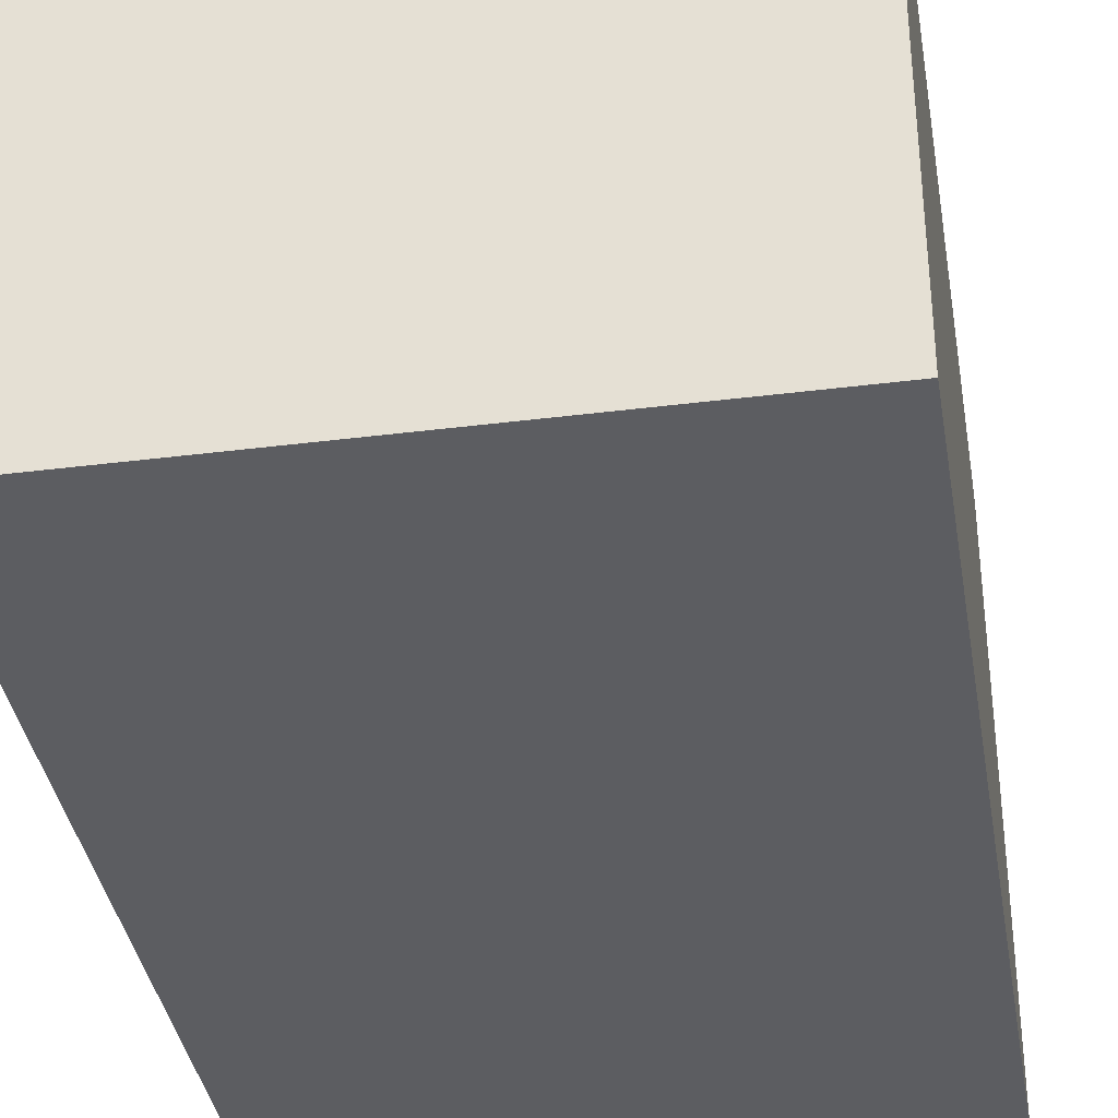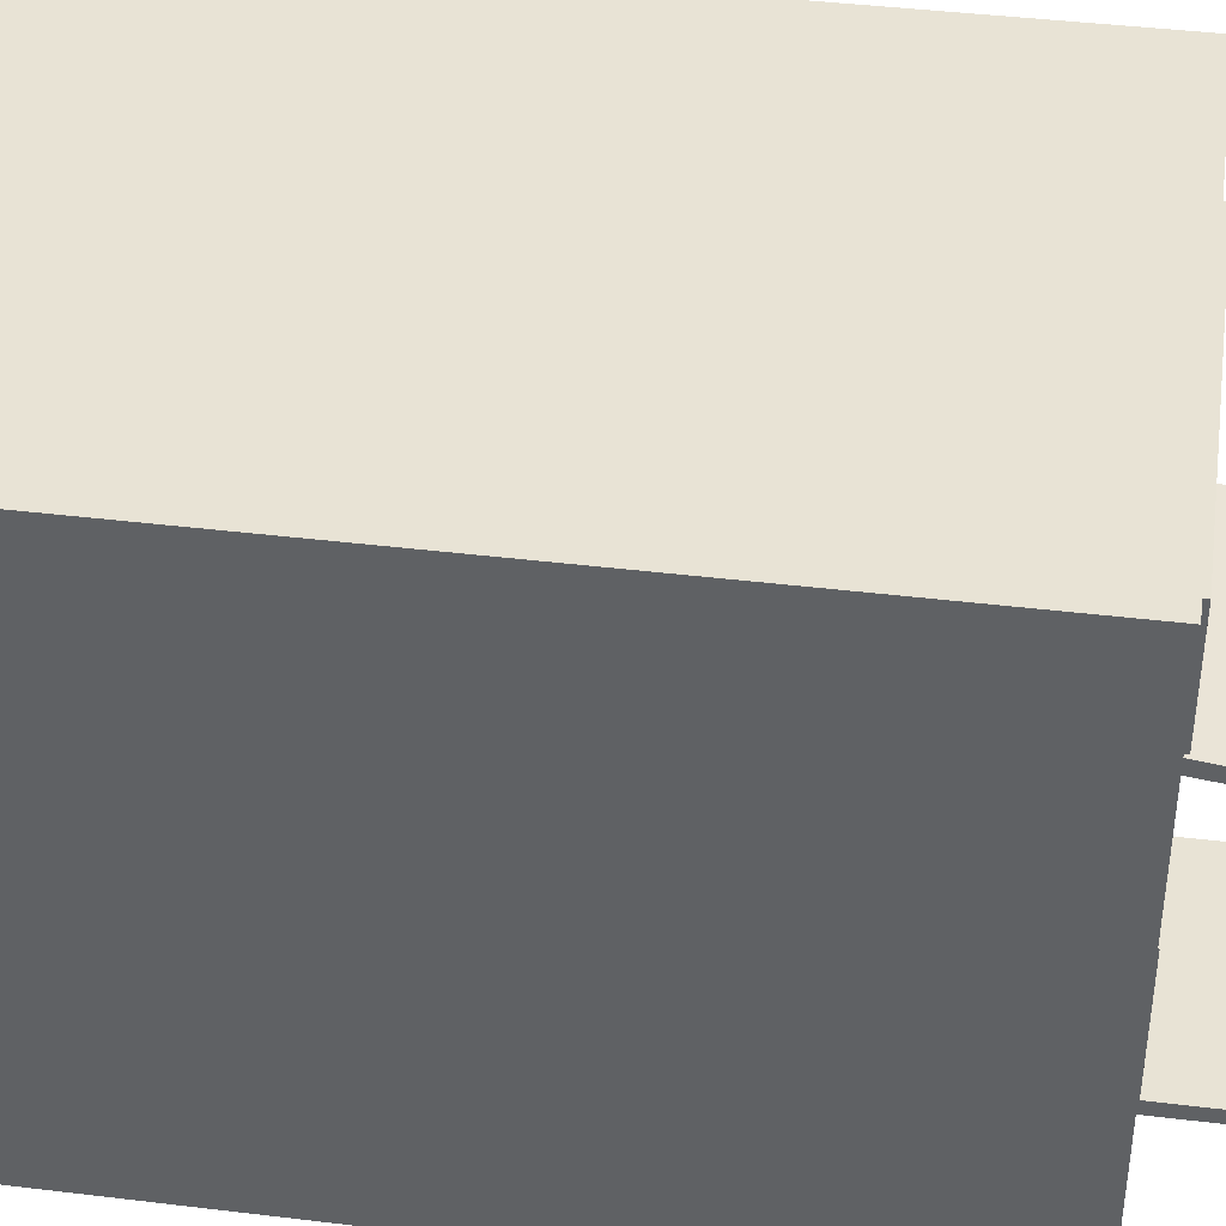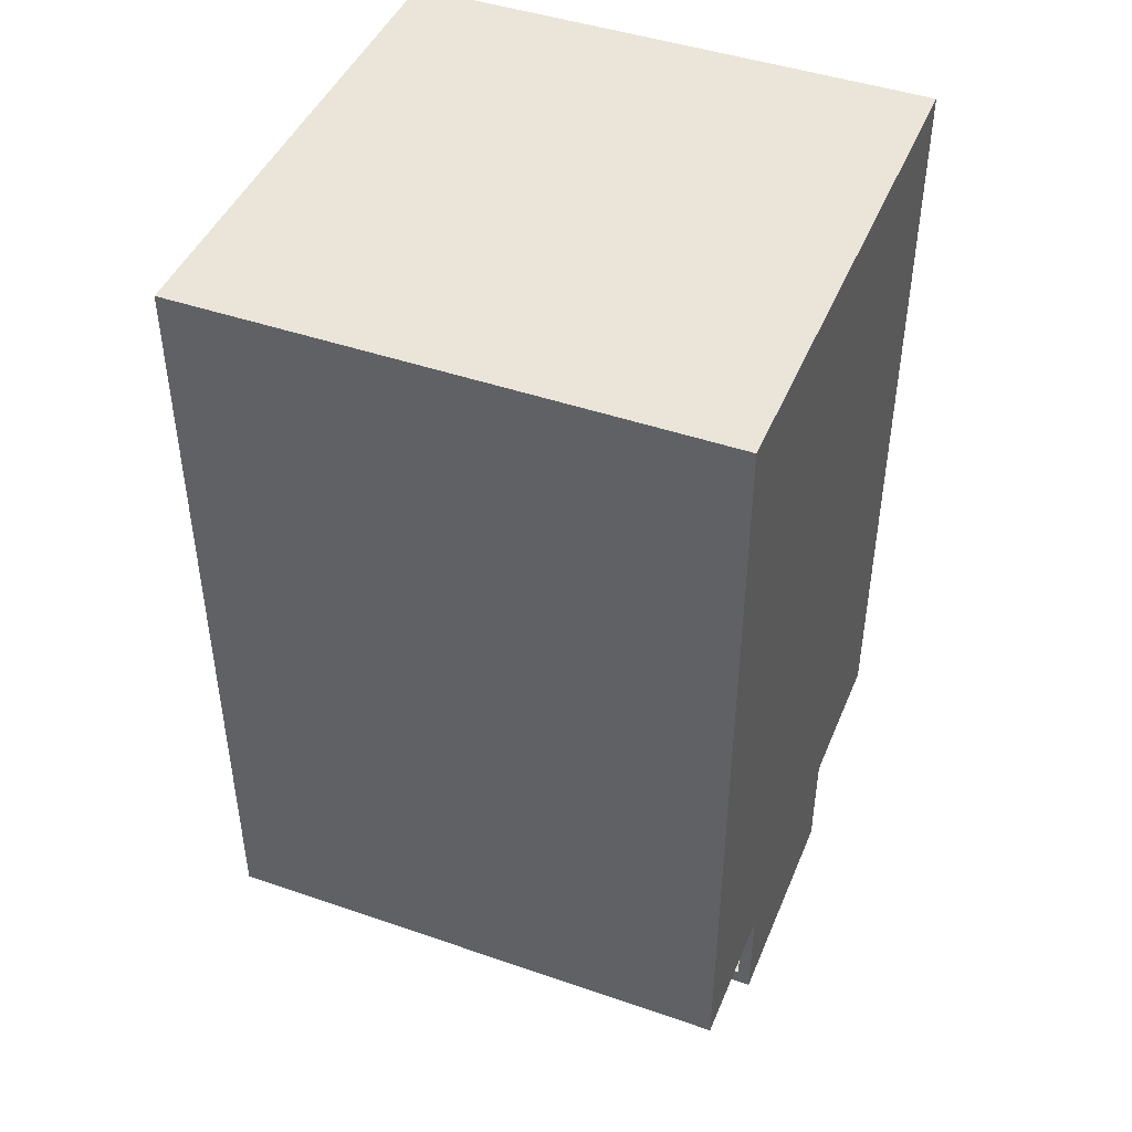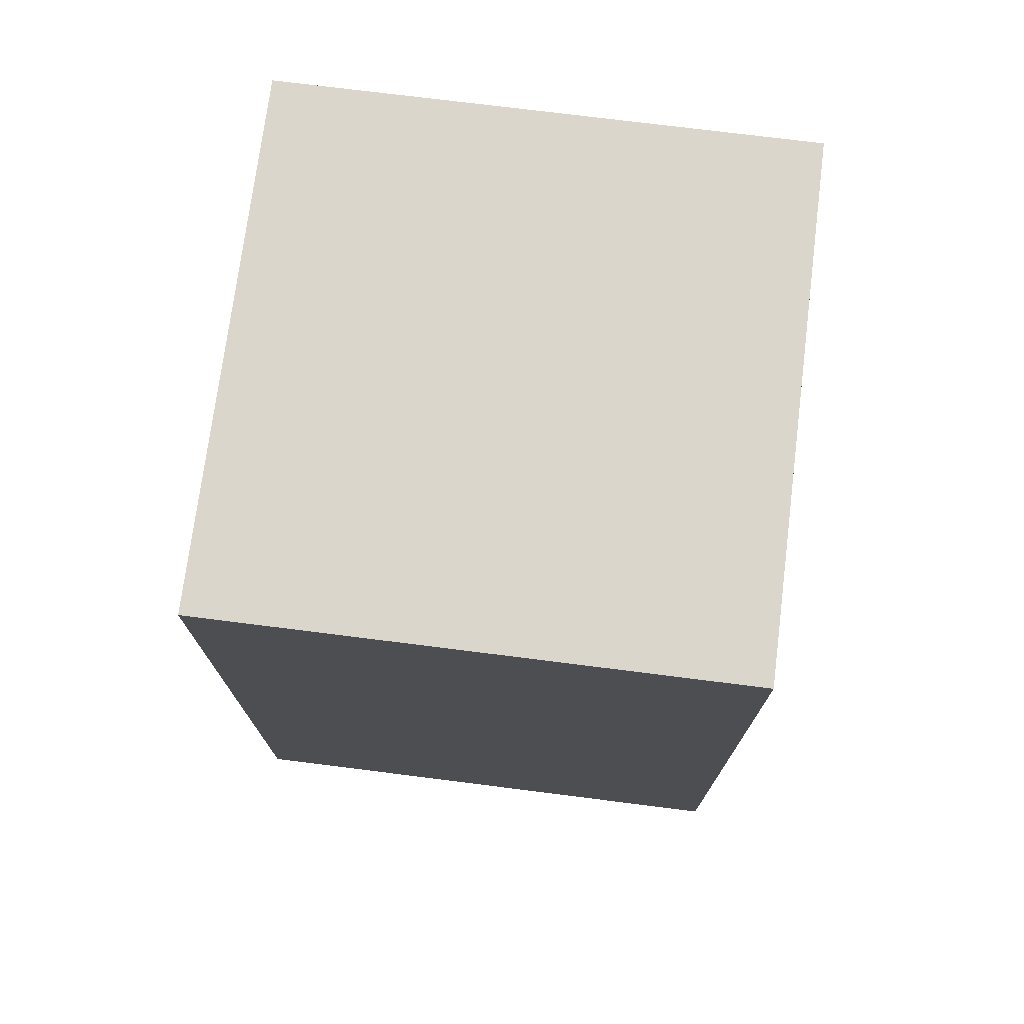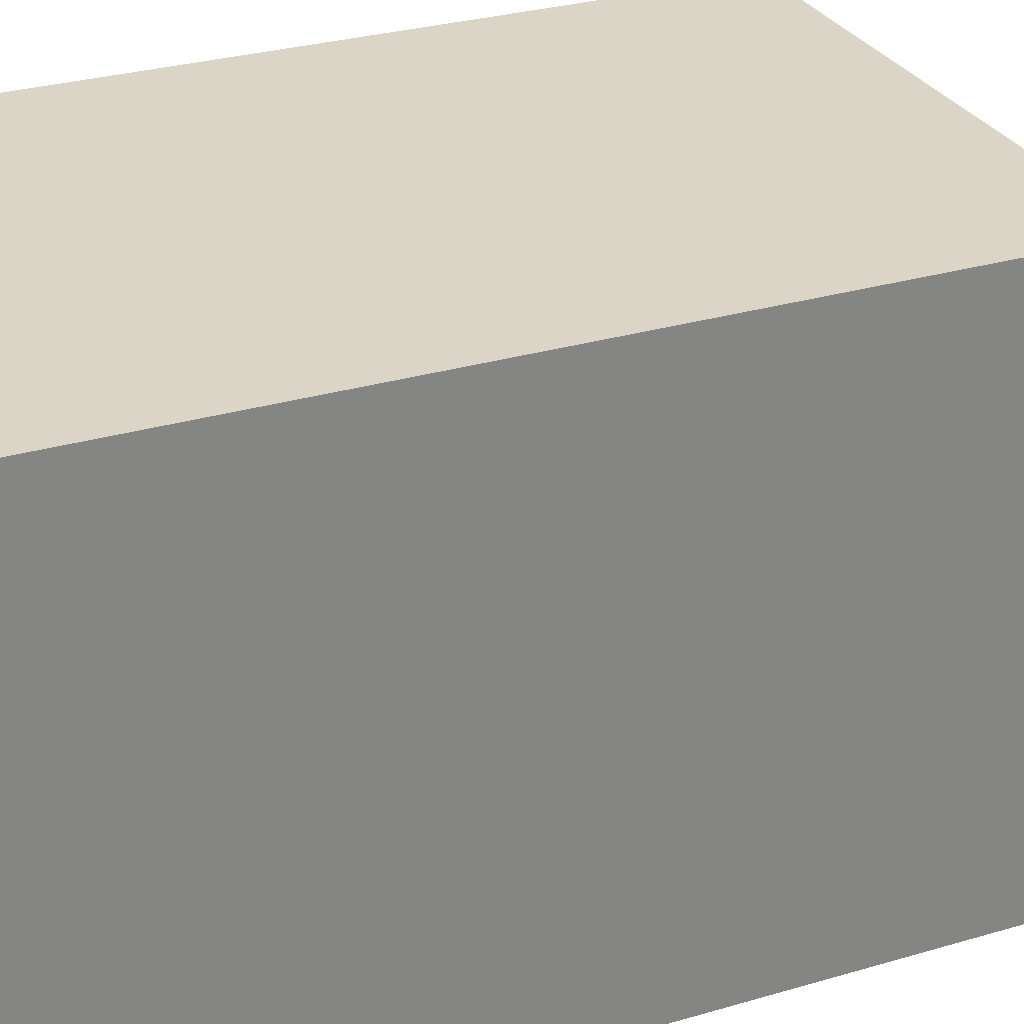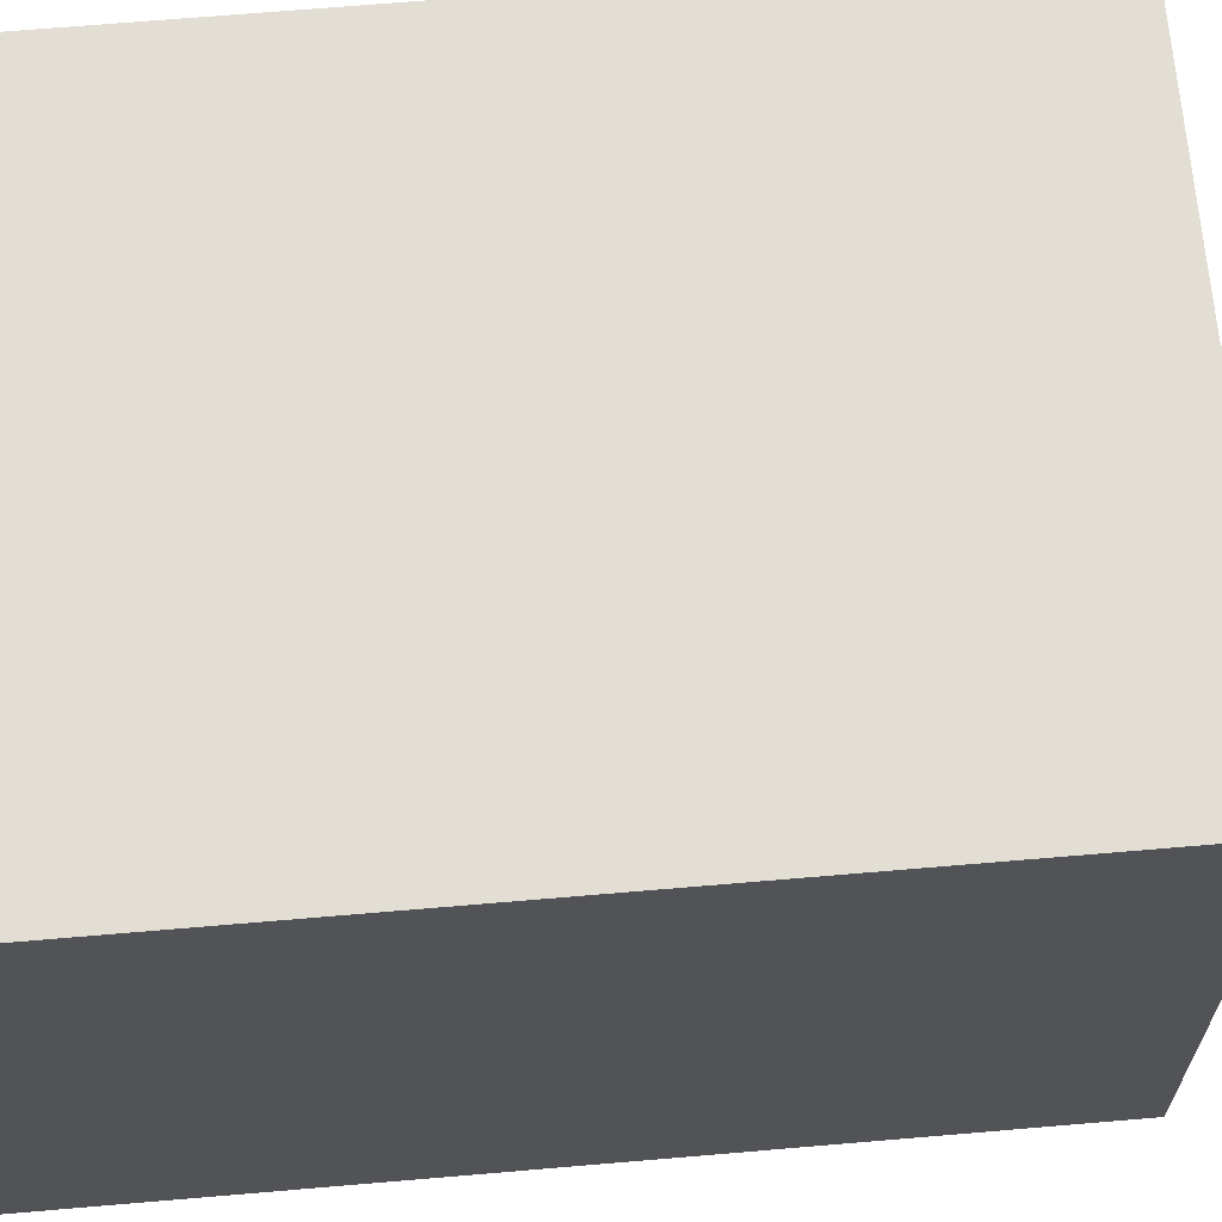
<metadata>
{"format":"obj","ext":"obj","renderer":"f3d","projection":"perspective","resolution":1024,"background":"white","views":[{"elev":-36.8,"azim":9.3,"up":"+Y"},{"elev":41.3,"azim":98.4,"up":"+Y"},{"elev":44.9,"azim":-68.2,"up":"+Z"},{"elev":73.9,"azim":-172.8,"up":"+Z"},{"elev":29.0,"azim":66.2,"up":"+Y"},{"elev":67.2,"azim":85.1,"up":"+Y"}]}
</metadata>
<code>
o Cube
v 10 20 -15
v 10 0 -15
v 10 20 15
v 10 0 15
v -10 20 -15
v -10 0 -15
v -10 20 15
v -10 0 15
v -4.529 0 -15
v 4.179 0 -15
v -4.529 0.4908 -15
v 4.179 0.4908 -15
v 4.179 0 -19.33
v -4.529 0 -19.33
v 4.179 0.4908 -19.33
v -4.529 0.4908 -19.33
v -8.065 4.985 -15
v -8.065 4.985 -15.13
v -4.761 4.985 -15
v -4.761 4.985 -15.13
v -8.065 9.819 -15
v -8.065 9.819 -15.13
v -4.761 9.819 -15
v -4.761 9.819 -15.13
v 5.098 5.001 -15
v 5.098 5.001 -15.12
v 8.422 5.001 -15
v 8.422 5.001 -15.12
v 5.098 9.802 -15
v 5.098 9.802 -15.12
v 8.422 9.802 -15
v 8.422 9.802 -15.12
v -2.352 0.4908 -15
v 2.002 0.4908 -15
v -2.335 9.228 -15
v 2.019 9.228 -15
v -2.352 0.4908 -15.12
v 2.002 0.4908 -15.12
v -2.335 9.228 -15.12
v 2.019 9.228 -15.12
v -6.748 13.66 -15
v -6.748 13.66 -15.3
v 6.68 13.66 -15
v 6.68 13.66 -15.3
v -6.748 17.79 -15
v -6.748 17.79 -15.3
v 6.68 17.79 -15
v 6.68 17.79 -15.3
v -4.529 0.4908 -18.69
v -3.848 0.4908 -19.33
v -3.848 0.4908 -18.69
v 3.469 0.4908 -19.33
v 4.179 0.4908 -18.69
v 3.469 0.4908 -18.69
v -3.848 10.47 -19.33
v -4.529 10.47 -19.33
v -4.529 10.57 -18.69
v -3.848 10.57 -18.69
v 4.179 10.47 -19.33
v 3.469 10.47 -19.33
v 4.179 10.57 -18.69
v 3.469 10.57 -18.69
v -4.797 11.01 -15
v -4.797 10.36 -20.19
v 4.459 11.01 -15
v 4.459 10.36 -20.19
v -4.797 11.52 -15
v -4.797 10.87 -19.91
v 4.459 11.52 -15
v 4.459 10.87 -19.91
f 1 5 7 3
f 4 3 7 8
f 8 7 5 6
f 6 9 10 2 4 8
f 2 1 3 4
f 6 5 1 2 10 9
f 11 49 16 14 9
f 14 16 50 52 15 13
f 9 10 13 14
f 10 13 15 53 12
f 17 18 20 19
f 19 20 24 23
f 23 24 22 21
f 21 22 18 17
f 19 23 21 17
f 24 20 18 22
f 25 26 28 27
f 27 28 32 31
f 31 32 30 29
f 29 30 26 25
f 27 31 29 25
f 32 28 26 30
f 16 49 57 56
f 35 36 34 33
f 39 40 38 37
f 36 40 39 35
f 35 39 37 33
f 33 34 38 37
f 34 38 40 36
f 41 42 44 43
f 43 44 48 47
f 47 48 46 45
f 45 46 42 41
f 43 47 45 41
f 48 44 42 46
f 49 51 58 57
f 53 54 52 50 51 49 11 12
f 59 60 62 61
f 57 58 55 56
f 50 16 56 55
f 54 53 61 62
f 53 15 59 61
f 51 50 55 58
f 52 54 62 60
f 15 52 60 59
f 63 64 66 65
f 65 66 70 69
f 69 70 68 67
f 67 68 64 63
f 65 69 67 63
f 70 66 64 68
l 33 11
l 12 34

</code>
